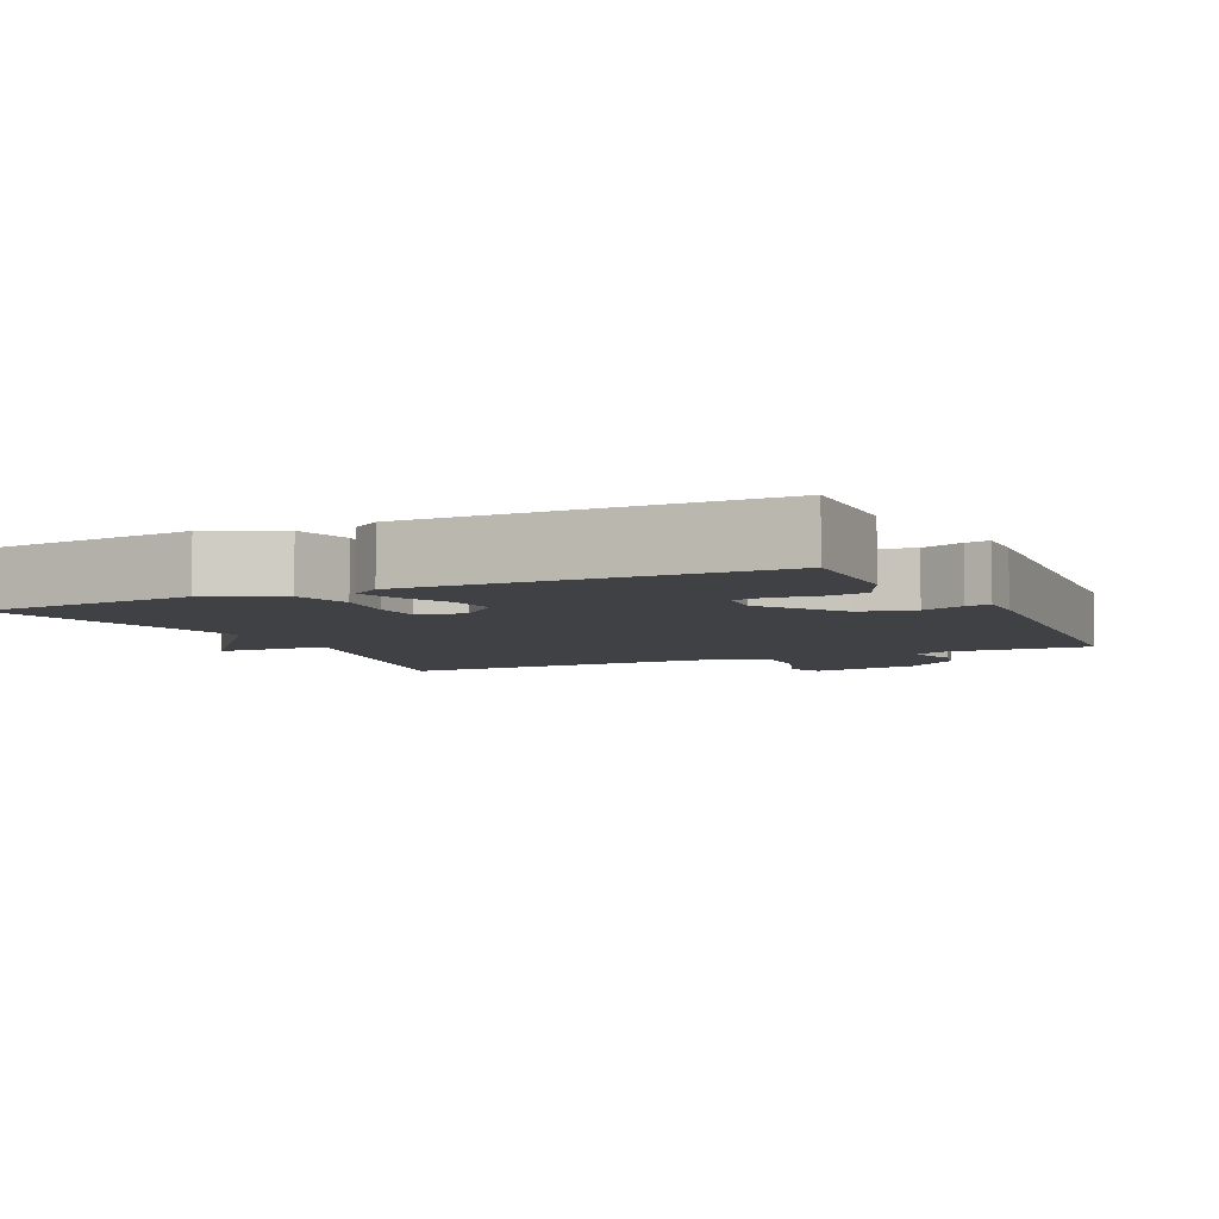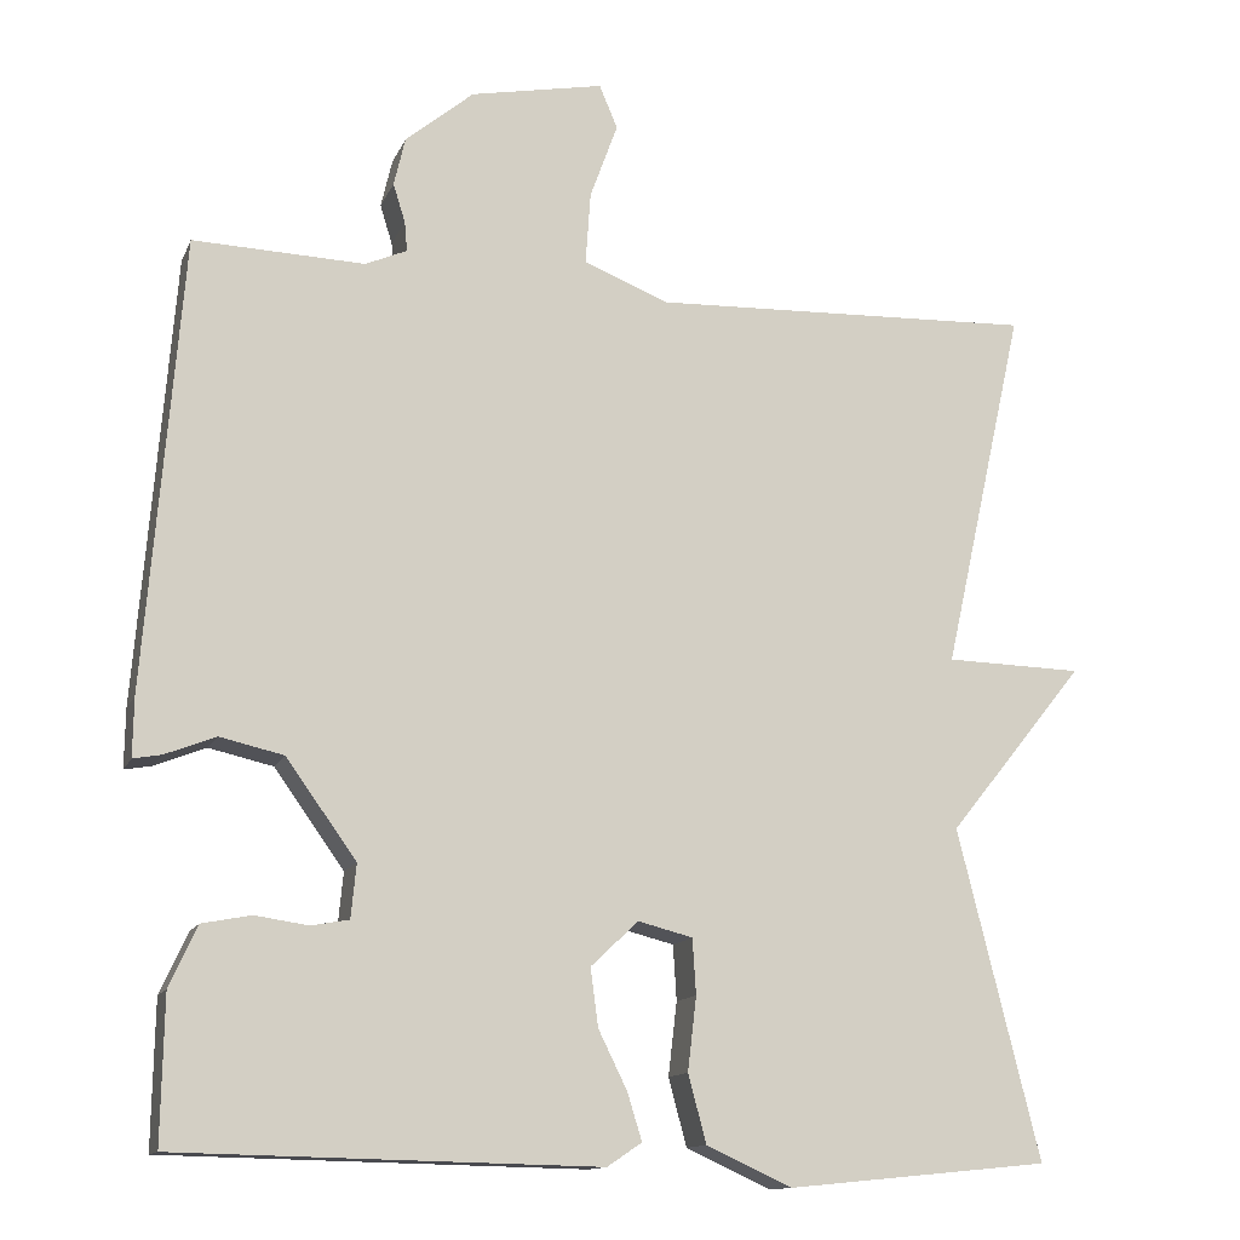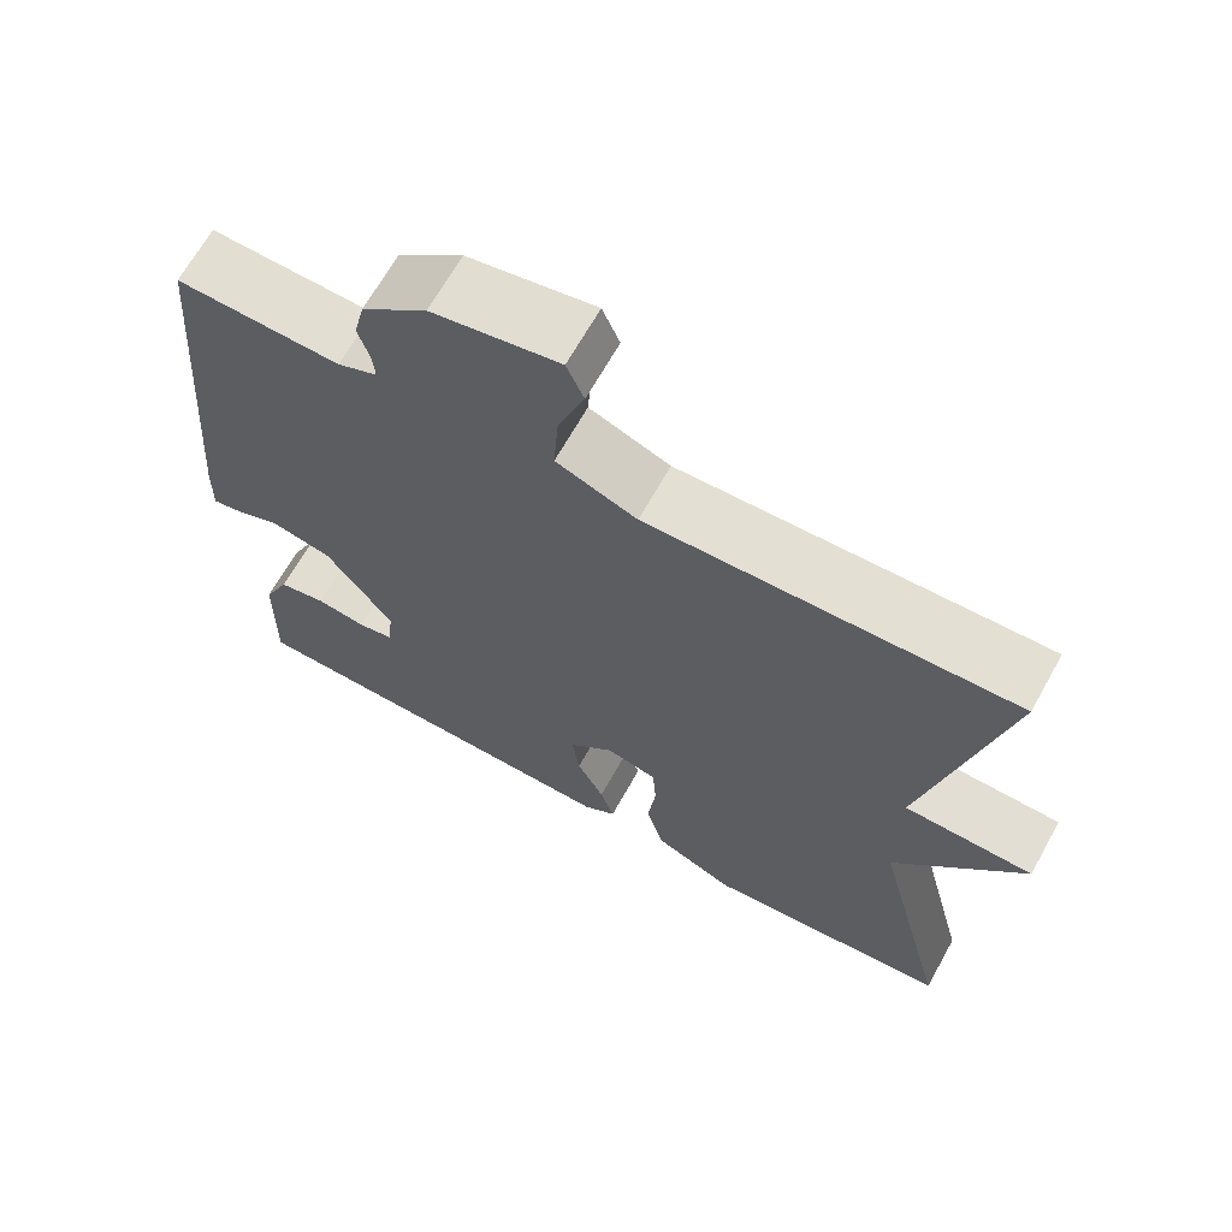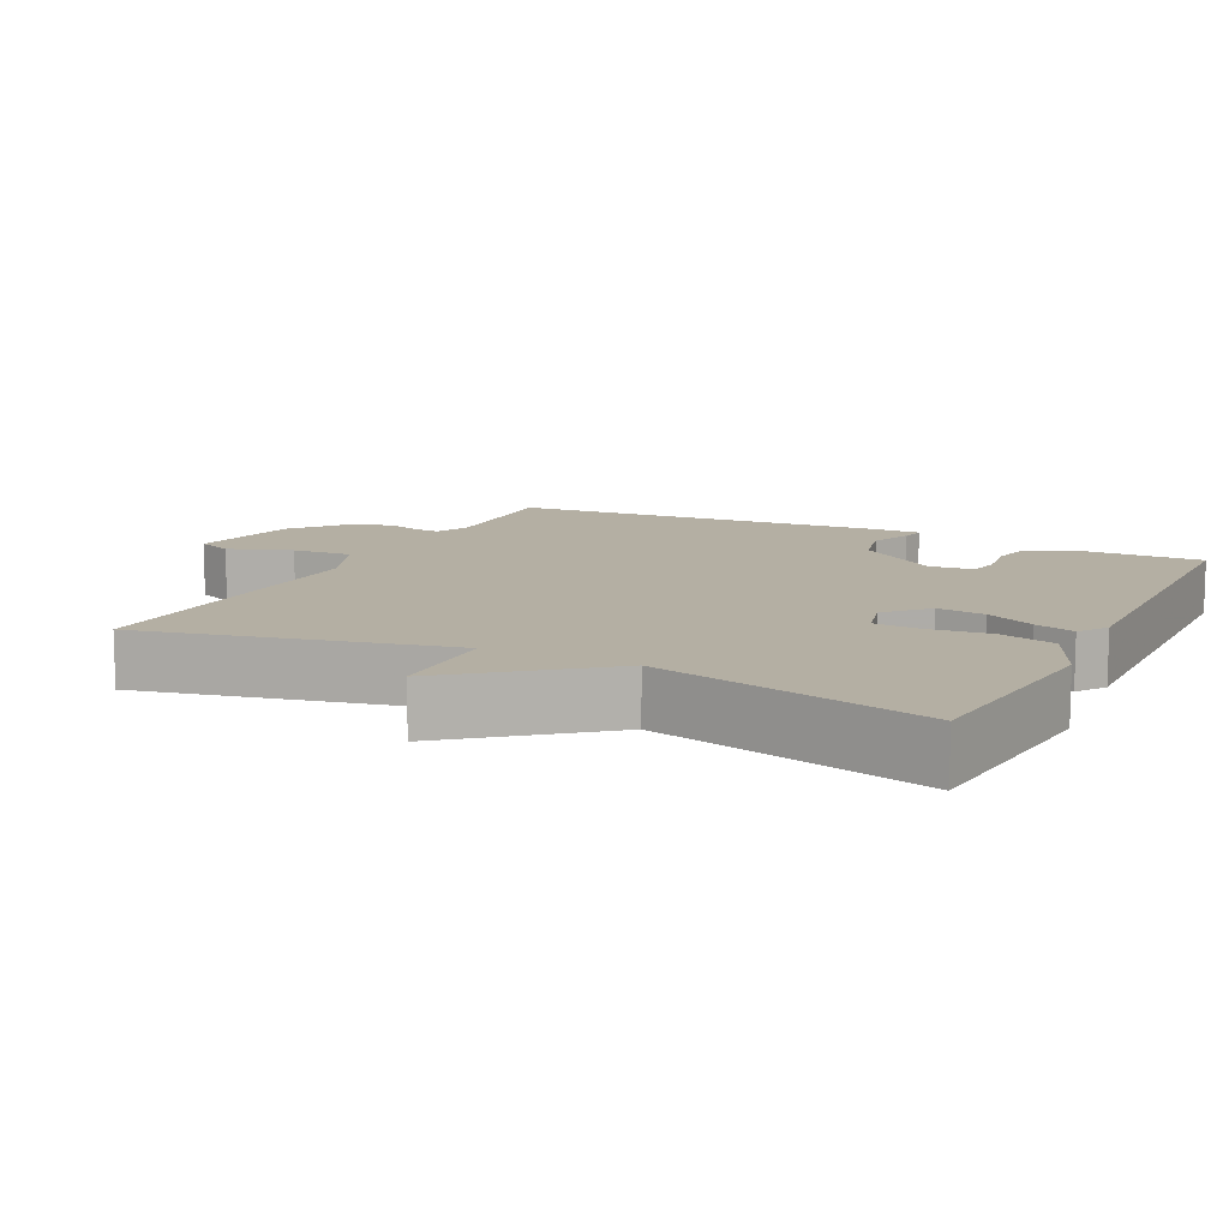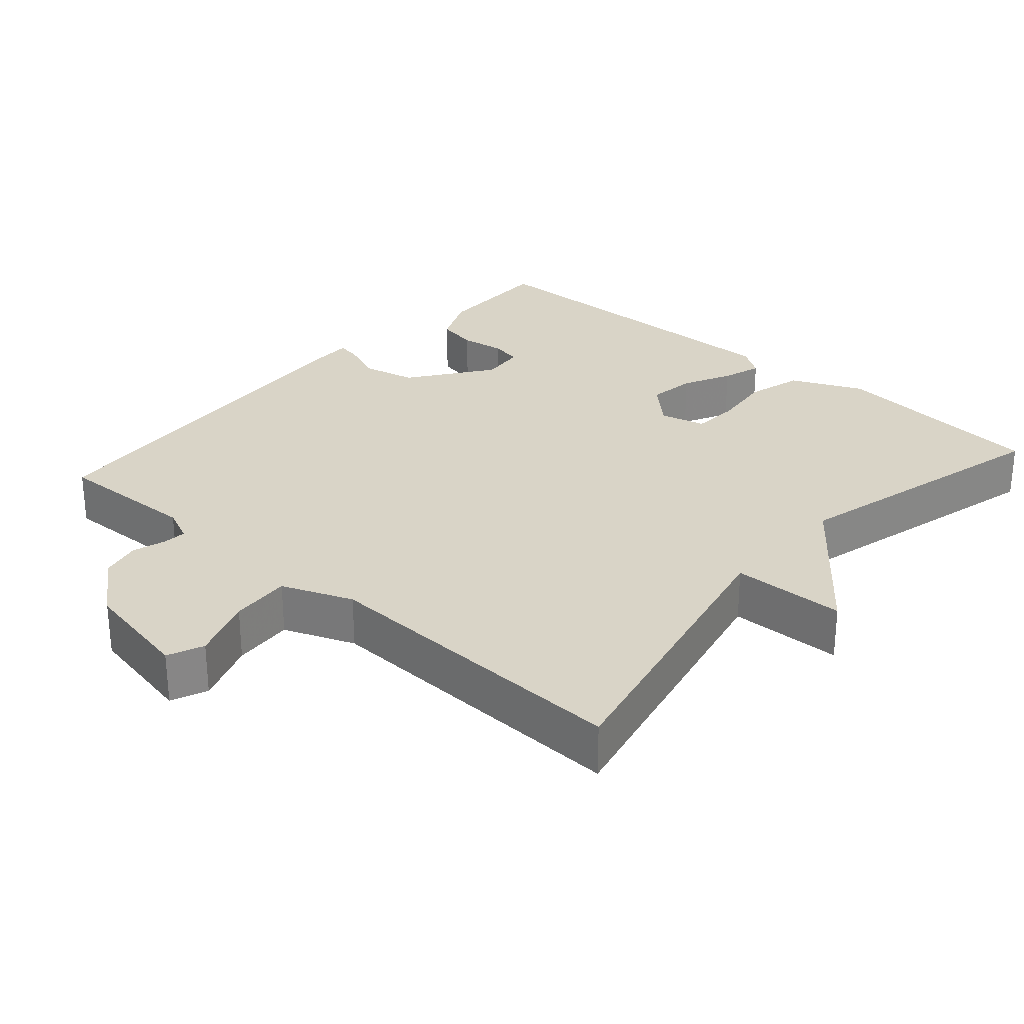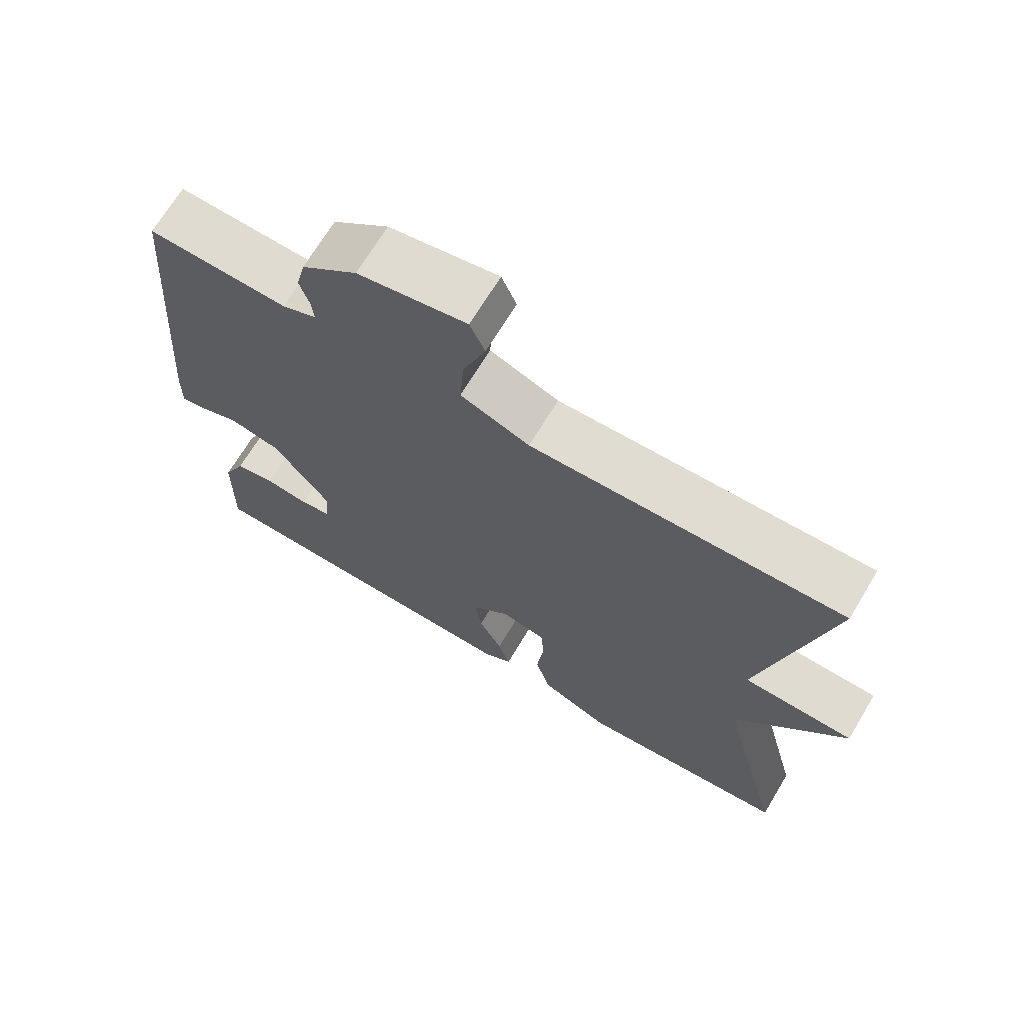
<metadata>
{"format":"obj","ext":"obj","renderer":"f3d","projection":"perspective","resolution":1024,"background":"white","views":[{"elev":-5.6,"azim":-154.7,"up":"+Y"},{"elev":-13.1,"azim":-16.9,"up":"+Z"},{"elev":67.0,"azim":29.2,"up":"+Z"},{"elev":11.2,"azim":116.4,"up":"+Y"},{"elev":28.5,"azim":41.5,"up":"+Y"},{"elev":69.5,"azim":31.0,"up":"+Z"}]}
</metadata>
<code>
v -0.5 0.07 -0.5
v -0.497 0.07 -0.332
v -0.465 0.07 -0.262
v -0.408 0.07 -0.251
v -0.347 0.07 -0.26
v -0.303 0.07 -0.252
v -0.297 0.07 -0.19
v -0.378 0.07 -0.077
v -0.452 0.07 -0.06
v -0.51 0.07 -0.083
v -0.543 0.07 -0.089
v -0.542 0.07 -0.021
v -0.5 0.07 0.5
v -0.302 0.07 0.493
v -0.254 0.07 0.514
v -0.257 0.07 0.548
v -0.271 0.07 0.593
v -0.258 0.07 0.649
v -0.179 0.07 0.715
v -0.025 0.07 0.745
v -0.004 0.07 0.695
v -0.036 0.07 0.607
v -0.042 0.07 0.523
v 0.056 0.07 0.484
v 0.5 0.07 0.5
v 0.406 0.07 0.079
v 0.564 0.07 0.075
v 0.406 0.07 -0.121
v 0.5 0.07 -0.5
v 0.198 0.07 -0.53
v 0.099 0.07 -0.485
v 0.078 0.07 -0.407
v 0.088 0.07 -0.322
v 0.084 0.07 -0.258
v 0.021 0.07 -0.242
v -0.034 0.07 -0.294
v -0.025 0.07 -0.361
v 0.008 0.07 -0.428
v 0.025 0.07 -0.483
v -0.015 0.07 -0.51
v -0.5 0 -0.5
v -0.497 0 -0.332
v -0.465 0 -0.262
v -0.408 0 -0.251
v -0.347 0 -0.26
v -0.303 0 -0.252
v -0.297 0 -0.19
v -0.378 0 -0.077
v -0.452 0 -0.06
v -0.51 0 -0.083
v -0.543 0 -0.089
v -0.542 0 -0.021
v -0.5 0 0.5
v -0.302 0 0.493
v -0.254 0 0.514
v -0.257 0 0.548
v -0.271 0 0.593
v -0.258 0 0.649
v -0.179 0 0.715
v -0.025 0 0.745
v -0.004 0 0.695
v -0.036 0 0.607
v -0.042 0 0.523
v 0.056 0 0.484
v 0.5 0 0.5
v 0.406 0 0.079
v 0.564 0 0.075
v 0.406 0 -0.121
v 0.5 0 -0.5
v 0.198 0 -0.53
v 0.099 0 -0.485
v 0.078 0 -0.407
v 0.088 0 -0.322
v 0.084 0 -0.258
v 0.021 0 -0.242
v -0.034 0 -0.294
v -0.025 0 -0.361
v 0.008 0 -0.428
v 0.025 0 -0.483
v -0.015 0 -0.51
f 3 4 5
f 2 3 5
f 1 2 5
f 40 1 5
f 39 40 5
f 38 39 5
f 37 38 5
f 36 37 5 6
f 35 36 6 7
f 31 32 33
f 30 31 33
f 29 30 33
f 28 29 33
f 28 33 34
f 27 28 34
f 26 27 34
f 26 34 35
f 25 26 35
f 24 25 35
f 20 21 22
f 19 20 22
f 18 19 22
f 17 18 22
f 16 17 22
f 15 16 22 23
f 35 7 8
f 24 35 8
f 23 24 8
f 15 23 8
f 14 15 8
f 12 13 14
f 11 12 14
f 10 11 14
f 9 10 14
f 8 9 14
f 45 44 43
f 45 43 42
f 45 42 41
f 45 41 80
f 45 80 79
f 45 79 78
f 45 78 77
f 46 45 77 76
f 47 46 76 75
f 73 72 71
f 73 71 70
f 73 70 69
f 73 69 68
f 74 73 68
f 74 68 67
f 74 67 66
f 75 74 66
f 75 66 65
f 75 65 64
f 62 61 60
f 62 60 59
f 62 59 58
f 62 58 57
f 62 57 56
f 63 62 56 55
f 48 47 75
f 48 75 64
f 48 64 63
f 48 63 55
f 48 55 54
f 54 53 52
f 54 52 51
f 54 51 50
f 54 50 49
f 54 49 48
f 1 41 42 2
f 2 42 43 3
f 3 43 44 4
f 4 44 45 5
f 5 45 46 6
f 6 46 47 7
f 7 47 48 8
f 8 48 49 9
f 9 49 50 10
f 10 50 51 11
f 11 51 52 12
f 12 52 53 13
f 13 53 54 14
f 14 54 55 15
f 15 55 56 16
f 16 56 57 17
f 17 57 58 18
f 18 58 59 19
f 19 59 60 20
f 20 60 61 21
f 21 61 62 22
f 22 62 63 23
f 23 63 64 24
f 24 64 65 25
f 25 65 66 26
f 26 66 67 27
f 27 67 68 28
f 28 68 69 29
f 29 69 70 30
f 30 70 71 31
f 31 71 72 32
f 32 72 73 33
f 33 73 74 34
f 34 74 75 35
f 35 75 76 36
f 36 76 77 37
f 37 77 78 38
f 38 78 79 39
f 39 79 80 40
f 40 80 41 1

</code>
